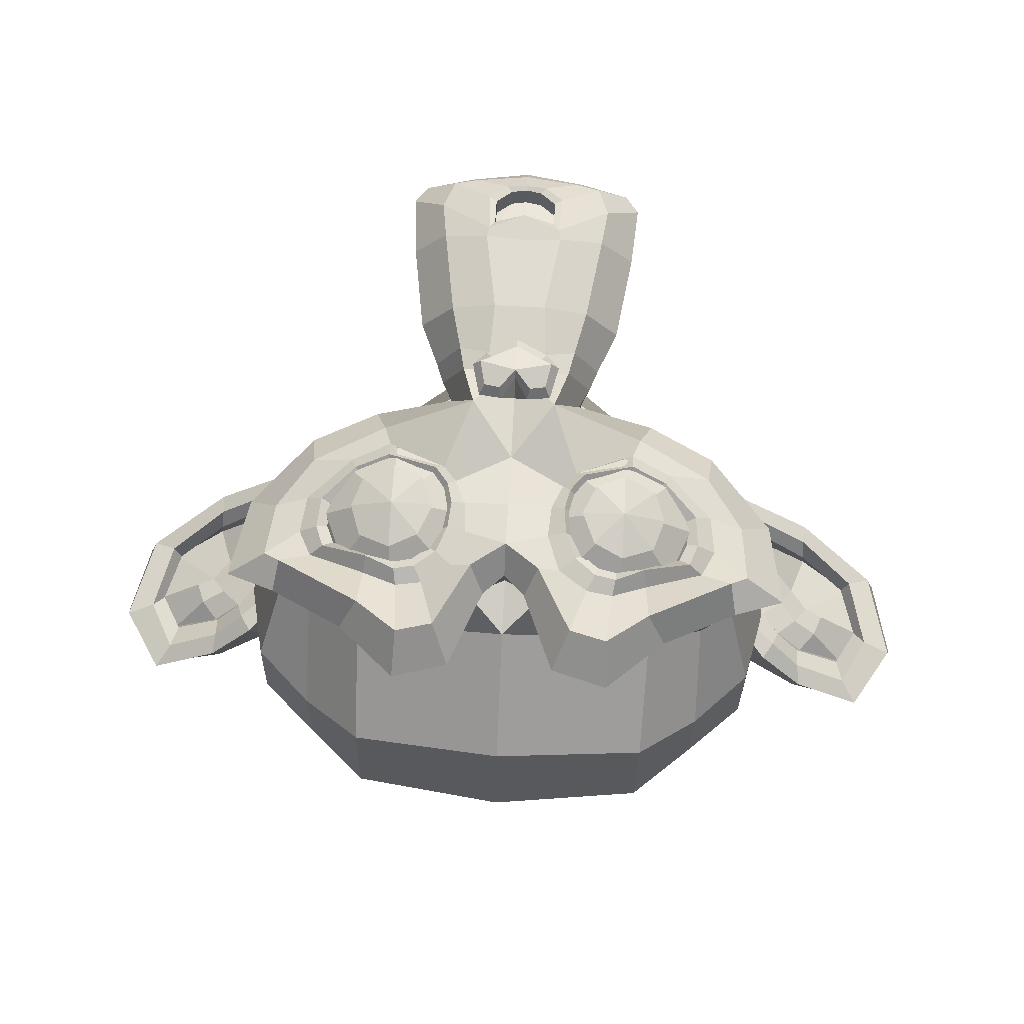
<metadata>
{"format":"obj","ext":"obj","renderer":"f3d","projection":"perspective","resolution":1024,"background":"white","views":[{"elev":72.9,"azim":-176.9,"up":"+Z"}]}
</metadata>
<code>
o Suzanne
v 0.8392 0.4993 1.539
v -0.9722 0.4993 1.539
v 0.9686 0.3538 1.377
v -1.102 0.3538 1.377
v 1.066 0.2729 1.151
v -1.199 0.2729 1.151
v 0.6613 0.1112 1.231
v -0.7943 0.1112 1.231
v 0.6613 0.2244 1.442
v -0.7943 0.2244 1.442
v 0.6613 0.4346 1.571
v -0.7943 0.4346 1.571
v 0.4995 0.4993 1.603
v -0.6326 0.4993 1.603
v 0.354 0.3538 1.49
v -0.487 0.3538 1.49
v 0.2569 0.2729 1.296
v -0.39 0.2729 1.296
v 0.09521 0.6611 1.312
v -0.2283 0.6611 1.312
v 0.2246 0.6611 1.49
v -0.3576 0.6611 1.49
v 0.4349 0.6611 1.603
v -0.5679 0.6611 1.603
v 0.4995 0.839 1.603
v -0.6326 0.839 1.603
v 0.354 0.9683 1.49
v -0.487 0.9683 1.49
v 0.2569 1.065 1.296
v -0.39 1.065 1.296
v 0.6613 1.227 1.231
v -0.7943 1.227 1.231
v 0.6613 1.098 1.442
v -0.7943 1.098 1.442
v 0.6613 0.9037 1.571
v -0.7943 0.9037 1.571
v 0.8392 0.839 1.539
v -0.9722 0.839 1.539
v 0.9686 0.9683 1.377
v -1.102 0.9683 1.377
v 1.066 1.065 1.151
v -1.199 1.065 1.151
v 1.227 0.6611 1.118
v -1.36 0.6611 1.118
v 1.098 0.6611 1.345
v -1.231 0.6611 1.345
v 0.9039 0.6611 1.523
v -1.037 0.6611 1.523
v 0.92 0.6611 1.555
v -1.053 0.6611 1.555
v 0.8554 0.8551 1.571
v -0.9884 0.8551 1.571
v 0.6613 0.936 1.62
v -0.7943 0.936 1.62
v 0.4834 0.8551 1.652
v -0.6164 0.8551 1.652
v 0.4025 0.6611 1.652
v -0.5355 0.6611 1.652
v 0.4834 0.4831 1.652
v -0.6164 0.4831 1.652
v 0.6613 0.6611 1.668
v -0.7943 0.6611 1.668
v 0.6613 0.4023 1.62
v -0.7943 0.4023 1.62
v 0.8554 0.4831 1.571
v -0.9884 0.4831 1.571
v -0.06652 1.049 1.49
v -0.06652 0.8875 1.652
v -0.06652 -1.247 1.474
v -0.06652 -0.5034 1.571
v -0.06652 -0.2285 1.603
v -0.06652 -1.441 1.442
v -0.06652 1.001 1.199
v -0.06652 1.34 1.134
v -0.06652 2.02 -1.178
v -0.06652 1.324 -1.809
v -0.06652 0.3052 -1.761
v -0.06652 -0.6328 -0.774
v 0.354 -0.2285 1.118
v -0.487 -0.2285 1.118
v 0.5804 -0.746 1.134
v -0.7134 -0.746 1.134
v 0.6613 -1.28 1.134
v -0.7943 -1.28 1.134
v 0.6936 -1.684 1.054
v -0.8267 -1.684 1.054
v 0.6128 -1.797 1.037
v -0.7458 -1.797 1.037
v 0.3055 -1.846 1.102
v -0.4385 -1.846 1.102
v -0.06652 -1.878 1.151
v 0.8392 -0.1314 1.054
v -0.9722 -0.1314 1.054
v 1.244 0.07882 1.07
v -1.377 0.07882 1.07
v 1.648 0.467 0.8757
v -1.781 0.467 0.8757
v 1.713 1.049 1.183
v -1.846 1.049 1.183
v 1.405 1.162 1.248
v -1.538 1.162 1.248
v 0.9524 1.405 1.377
v -1.085 1.405 1.377
v 0.5966 1.728 1.474
v -0.7296 1.728 1.474
v 0.2569 1.648 1.523
v -0.39 1.648 1.523
v 0.06287 1.179 1.506
v -0.1959 1.179 1.506
v 0.2731 1.017 1.555
v -0.4062 1.017 1.555
v 0.1923 0.7904 1.539
v -0.3253 0.7904 1.539
v 0.354 0.3538 1.49
v -0.487 0.3538 1.49
v 0.7098 0.192 1.409
v -0.8428 0.192 1.409
v 0.9524 0.2891 1.345
v -1.085 0.2891 1.345
v 1.227 0.5478 1.296
v -1.36 0.5478 1.296
v 1.26 0.7743 1.296
v -1.393 0.7743 1.296
v 1.179 0.936 1.329
v -1.312 0.936 1.329
v 0.823 1.065 1.442
v -0.956 1.065 1.442
v 0.451 1.13 1.523
v -0.5841 1.13 1.523
v -0.06652 -1.425 1.474
v 0.1599 -1.328 1.474
v -0.2929 -1.328 1.474
v 0.1761 -1.571 1.426
v -0.3091 -1.571 1.426
v 0.06287 -1.668 1.393
v -0.1959 -1.668 1.393
v -0.06652 -1.684 1.377
v -0.06652 -0.2446 1.506
v -0.06652 -0.1314 1.49
v 0.1437 -0.1476 1.49
v -0.2768 -0.1476 1.49
v 0.1923 -0.3093 1.506
v -0.3253 -0.3093 1.506
v 0.1114 -0.4387 1.49
v -0.2444 -0.4387 1.49
v 0.7583 0.06264 1.345
v -0.8914 0.06264 1.345
v 1.211 0.2729 1.248
v -1.344 0.2729 1.248
v 1.438 0.5802 1.199
v -1.571 0.5802 1.199
v 1.47 0.936 1.312
v -1.603 0.936 1.312
v 1.357 1.017 1.458
v -1.49 1.017 1.458
v 0.8392 1.292 1.603
v -0.9722 1.292 1.603
v 0.5804 1.486 1.684
v -0.7134 1.486 1.684
v 0.354 1.437 1.717
v -0.487 1.437 1.717
v 0.1437 1.049 1.7
v -0.2768 1.049 1.7
v 0.1923 -0.05057 1.636
v -0.3253 -0.05057 1.636
v 0.3702 -0.7622 1.426
v -0.5032 -0.7622 1.426
v 0.451 -1.296 1.377
v -0.5841 -1.296 1.377
v 0.4834 -1.539 1.329
v -0.6164 -1.539 1.329
v 0.4187 -1.733 1.264
v -0.5517 -1.733 1.264
v 0.2731 -1.765 1.264
v -0.4062 -1.765 1.264
v -0.06652 -1.797 1.28
v -0.06652 0.2567 1.458
v -0.06652 0.5964 1.539
v 0.6128 1.146 1.49
v -0.7458 1.146 1.49
v 0.2731 0.4508 1.506
v -0.4062 0.4508 1.506
v 0.2084 0.5964 1.523
v -0.3415 0.5964 1.523
v 0.1761 -1.264 1.474
v -0.3091 -1.264 1.474
v 0.09521 -0.7622 1.506
v -0.2283 -0.7622 1.506
v -0.06652 -0.7622 1.506
v -0.06652 -0.5196 1.49
v 0.1276 -0.4064 1.571
v -0.2606 -0.4064 1.571
v 0.2084 -0.3093 1.603
v -0.3415 -0.3093 1.603
v 0.1599 -0.1153 1.571
v -0.2929 -0.1153 1.571
v 0.01435 -0.09909 1.571
v -0.1474 -0.09909 1.571
v -0.06652 -0.2608 1.668
v 0.03052 -0.1476 1.636
v -0.1636 -0.1476 1.636
v 0.1276 -0.1638 1.636
v -0.2606 -0.1638 1.636
v 0.1599 -0.3093 1.668
v -0.2929 -0.3093 1.668
v 0.09521 -0.3579 1.62
v -0.2283 -0.3579 1.62
v -0.06652 -0.4387 1.62
v 0.4672 -0.4872 1.102
v -0.6002 -0.4872 1.102
v 0.2731 -0.3417 1.426
v -0.4062 -0.3417 1.426
v 0.3055 -0.4872 1.426
v -0.4385 -0.4872 1.426
v 0.4187 -0.3579 1.102
v -0.5517 -0.3579 1.102
v -0.06652 -1.652 1.377
v 0.03052 -1.636 1.377
v -0.1636 -1.636 1.377
v 0.1276 -1.539 1.426
v -0.2606 -1.539 1.426
v 0.1276 -1.377 1.458
v -0.2606 -1.377 1.458
v -0.06652 -1.458 1.312
v 0.1276 -1.393 1.329
v -0.2606 -1.393 1.329
v 0.1276 -1.522 1.28
v -0.2606 -1.522 1.28
v 0.03052 -1.603 1.264
v -0.1636 -1.603 1.264
v -0.06652 -1.619 1.264
v 0.2893 0.6125 1.571
v -0.4223 0.6125 1.571
v 0.3216 0.4831 1.555
v -0.4547 0.4831 1.555
v 0.6289 1.049 1.523
v -0.762 1.049 1.523
v 0.4995 1.033 1.555
v -0.6326 1.033 1.555
v 0.8068 0.9845 1.555
v -0.9399 0.9845 1.555
v 1.098 0.8875 1.393
v -1.231 0.8875 1.393
v 1.146 0.7581 1.377
v -1.28 0.7581 1.377
v 1.13 0.564 1.361
v -1.263 0.564 1.361
v 0.92 0.3699 1.442
v -1.053 0.3699 1.442
v 0.7098 0.2891 1.49
v -0.8428 0.2891 1.49
v 0.4025 0.3861 1.571
v -0.5355 0.3861 1.571
v 0.3055 0.7743 1.571
v -0.4385 0.7743 1.571
v 0.3702 0.936 1.571
v -0.5032 0.936 1.571
v 0.4187 0.9037 1.523
v -0.5517 0.9037 1.523
v 0.3378 0.7743 1.523
v -0.4708 0.7743 1.523
v 0.4349 0.4185 1.523
v -0.5679 0.4185 1.523
v 0.7098 0.3376 1.458
v -0.8428 0.3376 1.458
v 0.8877 0.4023 1.409
v -1.021 0.4023 1.409
v 1.066 0.5964 1.345
v -1.199 0.5964 1.345
v 1.082 0.7419 1.345
v -1.215 0.7419 1.345
v 1.033 0.8551 1.361
v -1.166 0.8551 1.361
v 0.7907 0.9683 1.506
v -0.9237 0.9683 1.506
v 0.5157 0.9845 1.539
v -0.6488 0.9845 1.539
v 0.6289 1.001 1.506
v -0.762 1.001 1.506
v 0.354 0.5155 1.506
v -0.487 0.5155 1.506
v 0.3378 0.6287 1.506
v -0.4708 0.6287 1.506
v 0.1599 1.114 1.215
v -0.2929 1.114 1.215
v 0.3378 1.534 1.231
v -0.4708 1.534 1.231
v 0.6289 1.583 1.183
v -0.762 1.583 1.183
v 0.9362 1.308 1.102
v -1.069 1.308 1.102
v 1.341 1.098 0.9727
v -1.474 1.098 0.9727
v 1.583 1.001 0.908
v -1.716 1.001 0.908
v 1.535 0.4993 0.7301
v -1.668 0.4993 0.7301
v 1.179 0.1597 0.811
v -1.312 0.1597 0.811
v 0.8392 -0.0344 0.9242
v -0.9722 -0.0344 0.9242
v -0.06652 2.02 0.5522
v -0.06652 2.198 -0.208
v -0.06652 -0.2446 -1.437
v -0.06652 -0.7945 0.3419
v -0.06652 -1.862 0.908
v -0.06652 -1.506 0.6654
v -0.06652 -1.021 0.6169
v -0.06652 -0.8431 0.536
v 1.696 0.6449 0.06699
v -1.829 0.6449 0.06699
v 1.713 0.8228 -0.1433
v -1.846 0.8228 -0.1433
v 1.535 0.7096 -0.9519
v -1.668 0.7096 -0.9519
v 0.8877 1.065 -1.502
v -1.021 1.065 -1.502
v 1.454 0.06264 0.09934
v -1.587 0.06264 0.09934
v 1.163 -0.09909 -0.3859
v -1.296 -0.09909 -0.3859
v 1.26 0.1435 -0.9357
v -1.393 0.1435 -0.9357
v 0.6289 0.2729 -1.421
v -0.762 0.2729 -1.421
v 0.4187 -0.5681 0.7948
v -0.5517 -0.5681 0.7948
v 0.3055 -0.6975 0.4875
v -0.4385 -0.6975 0.4875
v 0.5319 -1.312 0.7463
v -0.6649 -1.312 0.7463
v 0.451 -0.8754 0.7624
v -0.5841 -0.8754 0.7624
v 0.6128 -1.733 0.7786
v -0.7458 -1.733 0.7786
v 0.2246 -1.409 0.7139
v -0.3576 -1.409 0.7139
v 0.1923 -0.9563 0.6977
v -0.3253 -0.9563 0.6977
v 0.2731 -1.797 0.8595
v -0.4062 -1.797 0.8595
v 0.3863 -0.4226 0.8433
v -0.5194 -0.4226 0.8433
v 0.3702 -0.3093 0.9242
v -0.5032 -0.3093 0.9242
v 0.354 -0.1961 0.9889
v -0.487 -0.1961 0.9889
v 0.3702 -0.649 0.2934
v -0.5032 -0.649 0.2934
v 0.5481 -0.4872 -0.5961
v -0.6811 -0.4872 -0.5961
v 0.6451 -0.1476 -1.162
v -0.7781 -0.1476 -1.162
v 0.8715 1.955 -0.8387
v -1.005 1.955 -0.8387
v 0.8715 2.084 -0.1918
v -1.005 2.084 -0.1918
v 0.8715 1.923 0.439
v -1.005 1.923 0.439
v 0.8877 1.243 0.8433
v -1.021 1.243 0.8433
v 1.438 1.001 0.6492
v -1.571 1.001 0.6492
v 1.244 1.098 0.536
v -1.377 1.098 0.536
v 1.26 1.615 0.06699
v -1.393 1.615 0.06699
v 1.583 1.324 0.2126
v -1.716 1.324 0.2126
v 1.583 1.437 -0.2888
v -1.716 1.437 -0.2888
v 1.26 1.712 -0.4505
v -1.393 1.712 -0.4505
v 1.26 1.567 -0.9681
v -1.393 1.567 -0.9681
v 1.583 1.276 -0.7902
v -1.716 1.276 -0.7902
v 1.211 0.839 -1.259
v -1.344 0.839 -1.259
v 0.9362 0.2082 -1.178
v -1.069 0.2082 -1.178
v 1.632 0.839 -0.4667
v -1.765 0.839 -0.4667
v 0.7745 -0.1961 0.2611
v -0.9075 -0.1961 0.2611
v 0.823 -0.2446 -0.4829
v -0.956 -0.2446 -0.4829
v 1.777 1.001 -0.5314
v -1.91 1.001 -0.5314
v 1.535 -0.1314 -0.305
v -1.668 -0.1314 -0.305
v 2.085 -0.05057 -0.7255
v -2.218 -0.05057 -0.7255
v 2.586 0.2729 -0.9357
v -2.719 0.2729 -0.9357
v 2.731 0.8228 -0.9196
v -2.864 0.8228 -0.9196
v 2.489 1.211 -0.9196
v -2.622 1.211 -0.9196
v 2.052 1.146 -0.6931
v -2.185 1.146 -0.6931
v 2.036 1.017 -0.6446
v -2.169 1.017 -0.6446
v 2.392 1.065 -0.8549
v -2.525 1.065 -0.8549
v 2.554 0.7581 -0.8872
v -2.687 0.7581 -0.8872
v 2.44 0.3214 -0.8872
v -2.573 0.3214 -0.8872
v 2.068 0.07882 -0.677
v -2.201 0.07882 -0.677
v 1.648 0.01412 -0.3212
v -1.781 0.01412 -0.3212
v 1.842 0.9037 -0.4991
v -1.975 0.9037 -0.4991
v 1.89 0.7904 -0.6446
v -2.023 0.7904 -0.6446
v 1.761 0.1112 -0.4829
v -1.894 0.1112 -0.4829
v 2.085 0.1597 -0.8064
v -2.218 0.1597 -0.8064
v 2.392 0.3538 -0.9681
v -2.525 0.3538 -0.9681
v 2.489 0.6772 -0.9681
v -2.622 0.6772 -0.9681
v 2.359 0.9037 -0.9519
v -2.493 0.9037 -0.9519
v 2.052 0.8713 -0.7902
v -2.185 0.8713 -0.7902
v 1.68 0.7581 -0.4829
v -1.813 0.7581 -0.4829
v 1.664 0.5155 -0.6123
v -1.797 0.5155 -0.6123
v 1.502 0.3538 -0.6123
v -1.635 0.3538 -0.6123
v 1.632 0.3376 -0.6123
v -1.765 0.3376 -0.6123
v 1.68 0.192 -0.6123
v -1.813 0.192 -0.6123
v 1.615 0.1273 -0.6123
v -1.749 0.1273 -0.6123
v 1.438 0.1597 -0.1918
v -1.571 0.1597 -0.1918
v 1.421 0.1112 -0.402
v -1.554 0.1112 -0.402
v 1.421 0.2406 -0.4344
v -1.554 0.2406 -0.4344
v 1.583 0.5802 -0.4829
v -1.716 0.5802 -0.4829
v 1.777 0.6611 -0.5961
v -1.91 0.6611 -0.5961
v 1.777 0.6449 -0.7093
v -1.91 0.6449 -0.7093
v 1.615 0.1273 -0.7093
v -1.749 0.1273 -0.7093
v 1.696 0.192 -0.7093
v -1.829 0.192 -0.7093
v 1.648 0.3214 -0.7093
v -1.781 0.3214 -0.7093
v 1.518 0.3538 -0.7093
v -1.651 0.3538 -0.7093
v 1.68 0.5155 -0.7093
v -1.813 0.5155 -0.7093
v 2.085 0.839 -0.9034
v -2.218 0.839 -0.9034
v 2.392 0.8713 -1.049
v -2.525 0.8713 -1.049
v 2.537 0.6611 -1.065
v -2.67 0.6611 -1.065
v 2.44 0.3376 -1.049
v -2.573 0.3376 -1.049
v 2.101 0.1597 -0.9196
v -2.234 0.1597 -0.9196
v 1.761 0.1273 -0.5961
v -1.894 0.1273 -0.5961
v 1.907 0.7581 -0.7578
v -2.04 0.7581 -0.7578
v 1.777 0.3861 -0.7255
v -1.91 0.3861 -0.7255
v 1.874 0.2891 -0.7417
v -2.007 0.2891 -0.7417
v 2.004 0.4185 -0.8064
v -2.137 0.4185 -0.8064
v 1.923 0.5155 -0.774
v -2.056 0.5155 -0.774
v 2.036 0.6449 -0.8225
v -2.169 0.6449 -0.8225
v 2.117 0.5478 -0.8387
v -2.25 0.5478 -0.8387
v 2.23 0.5964 -0.8549
v -2.363 0.5964 -0.8549
v 2.182 0.7257 -0.8549
v -2.315 0.7257 -0.8549
v 2.052 1.065 -1.049
v -2.185 1.065 -1.049
v 2.521 1.13 -1.178
v -2.654 1.13 -1.178
v 2.764 0.7743 -1.081
v -2.897 0.7743 -1.081
v 2.651 0.2729 -1.146
v -2.784 0.2729 -1.146
v 2.085 -0.01822 -1.065
v -2.218 -0.01822 -1.065
v 1.567 -0.09909 -0.7255
v -1.7 -0.09909 -0.7255
v 1.713 0.9522 -0.8387
v -1.846 0.9522 -0.8387
f 47 1 3 45
f 4 2 48 46
f 45 3 5 43
f 6 4 46 44
f 3 9 7 5
f 8 10 4 6
f 1 11 9 3
f 10 12 2 4
f 11 13 15 9
f 16 14 12 10
f 9 15 17 7
f 18 16 10 8
f 15 21 19 17
f 20 22 16 18
f 13 23 21 15
f 22 24 14 16
f 23 25 27 21
f 28 26 24 22
f 21 27 29 19
f 30 28 22 20
f 27 33 31 29
f 32 34 28 30
f 25 35 33 27
f 34 36 26 28
f 35 37 39 33
f 40 38 36 34
f 33 39 41 31
f 42 40 34 32
f 39 45 43 41
f 44 46 40 42
f 37 47 45 39
f 46 48 38 40
f 47 37 51 49
f 52 38 48 50
f 37 35 53 51
f 54 36 38 52
f 35 25 55 53
f 56 26 36 54
f 25 23 57 55
f 58 24 26 56
f 23 13 59 57
f 60 14 24 58
f 13 11 63 59
f 64 12 14 60
f 11 1 65 63
f 66 2 12 64
f 1 47 49 65
f 50 48 2 66
f 61 65 49
f 50 66 62
f 63 65 61
f 62 66 64
f 61 59 63
f 64 60 62
f 61 57 59
f 60 58 62
f 61 55 57
f 58 56 62
f 61 53 55
f 56 54 62
f 61 51 53
f 54 52 62
f 61 49 51
f 52 50 62
f 89 174 176 91
f 176 175 90 91
f 87 172 174 89
f 175 173 88 90
f 85 170 172 87
f 173 171 86 88
f 83 168 170 85
f 171 169 84 86
f 81 166 168 83
f 169 167 82 84
f 79 92 146 164
f 147 93 80 165
f 92 94 148 146
f 149 95 93 147
f 94 96 150 148
f 151 97 95 149
f 96 98 152 150
f 153 99 97 151
f 98 100 154 152
f 155 101 99 153
f 100 102 156 154
f 157 103 101 155
f 102 104 158 156
f 159 105 103 157
f 104 106 160 158
f 161 107 105 159
f 106 108 162 160
f 163 109 107 161
f 108 67 68 162
f 68 67 109 163
f 110 128 160 162
f 161 129 111 163
f 128 179 158 160
f 159 180 129 161
f 126 156 158 179
f 159 157 127 180
f 124 154 156 126
f 157 155 125 127
f 122 152 154 124
f 155 153 123 125
f 120 150 152 122
f 153 151 121 123
f 118 148 150 120
f 151 149 119 121
f 116 146 148 118
f 149 147 117 119
f 114 164 146 116
f 147 165 115 117
f 114 181 177 164
f 177 182 115 165
f 110 162 68 112
f 68 163 111 113
f 112 68 178 183
f 178 68 113 184
f 177 181 183 178
f 184 182 177 178
f 135 137 176 174
f 176 137 136 175
f 133 135 174 172
f 175 136 134 173
f 131 133 172 170
f 173 134 132 171
f 166 187 185 168
f 186 188 167 169
f 131 170 168 185
f 169 171 132 186
f 144 190 189 187
f 189 190 145 188
f 185 187 189 69
f 189 188 186 69
f 130 131 185 69
f 186 132 130 69
f 142 193 191 144
f 192 194 143 145
f 140 195 193 142
f 194 196 141 143
f 139 197 195 140
f 196 198 139 141
f 138 71 197 139
f 198 71 138 139
f 190 144 191 70
f 192 145 190 70
f 70 191 206 208
f 207 192 70 208
f 71 199 200 197
f 201 199 71 198
f 197 200 202 195
f 203 201 198 196
f 195 202 204 193
f 205 203 196 194
f 193 204 206 191
f 207 205 194 192
f 199 204 202 200
f 203 205 199 201
f 199 208 206 204
f 207 208 199 205
f 139 140 164 177
f 165 141 139 177
f 140 142 211 164
f 212 143 141 165
f 142 144 213 211
f 214 145 143 212
f 144 187 166 213
f 167 188 145 214
f 81 209 213 166
f 214 210 82 167
f 209 215 211 213
f 212 216 210 214
f 79 164 211 215
f 212 165 80 216
f 131 130 72 222
f 72 130 132 223
f 133 131 222 220
f 223 132 134 221
f 135 133 220 218
f 221 134 136 219
f 137 135 218 217
f 219 136 137 217
f 217 218 229 231
f 230 219 217 231
f 218 220 227 229
f 228 221 219 230
f 220 222 225 227
f 226 223 221 228
f 222 72 224 225
f 224 72 223 226
f 224 231 229 225
f 230 231 224 226
f 225 229 227
f 228 230 226
f 183 181 234 232
f 235 182 184 233
f 112 183 232 254
f 233 184 113 255
f 110 112 254 256
f 255 113 111 257
f 181 114 252 234
f 253 115 182 235
f 114 116 250 252
f 251 117 115 253
f 116 118 248 250
f 249 119 117 251
f 118 120 246 248
f 247 121 119 249
f 120 122 244 246
f 245 123 121 247
f 122 124 242 244
f 243 125 123 245
f 124 126 240 242
f 241 127 125 243
f 126 179 236 240
f 237 180 127 241
f 179 128 238 236
f 239 129 180 237
f 128 110 256 238
f 257 111 129 239
f 238 256 258 276
f 259 257 239 277
f 236 238 276 278
f 277 239 237 279
f 240 236 278 274
f 279 237 241 275
f 242 240 274 272
f 275 241 243 273
f 244 242 272 270
f 273 243 245 271
f 246 244 270 268
f 271 245 247 269
f 248 246 268 266
f 269 247 249 267
f 250 248 266 264
f 267 249 251 265
f 252 250 264 262
f 265 251 253 263
f 234 252 262 280
f 263 253 235 281
f 256 254 260 258
f 261 255 257 259
f 254 232 282 260
f 283 233 255 261
f 232 234 280 282
f 281 235 233 283
f 67 108 284 73
f 285 109 67 73
f 108 106 286 284
f 287 107 109 285
f 106 104 288 286
f 289 105 107 287
f 104 102 290 288
f 291 103 105 289
f 102 100 292 290
f 293 101 103 291
f 100 98 294 292
f 295 99 101 293
f 98 96 296 294
f 297 97 99 295
f 96 94 298 296
f 299 95 97 297
f 94 92 300 298
f 301 93 95 299
f 308 309 328 338
f 329 309 308 339
f 307 308 338 336
f 339 308 307 337
f 306 307 336 340
f 337 307 306 341
f 89 91 306 340
f 306 91 90 341
f 87 89 340 334
f 341 90 88 335
f 85 87 334 330
f 335 88 86 331
f 83 85 330 332
f 331 86 84 333
f 330 336 338 332
f 339 337 331 333
f 330 334 340 336
f 341 335 331 337
f 326 332 338 328
f 339 333 327 329
f 81 83 332 326
f 333 84 82 327
f 209 342 344 215
f 345 343 210 216
f 81 326 342 209
f 343 327 82 210
f 79 215 344 346
f 345 216 80 347
f 79 346 300 92
f 301 347 80 93
f 77 324 352 304
f 353 325 77 304
f 304 352 350 78
f 351 353 304 78
f 78 350 348 305
f 349 351 78 305
f 305 348 328 309
f 329 349 305 309
f 326 328 348 342
f 349 329 327 343
f 296 298 318 310
f 319 299 297 311
f 76 316 324 77
f 325 317 76 77
f 302 358 356 303
f 357 359 302 303
f 303 356 354 75
f 355 357 303 75
f 75 354 316 76
f 317 355 75 76
f 292 294 362 364
f 363 295 293 365
f 364 362 368 366
f 369 363 365 367
f 366 368 370 372
f 371 369 367 373
f 372 370 376 374
f 377 371 373 375
f 314 378 374 376
f 375 379 315 377
f 316 354 374 378
f 375 355 317 379
f 354 356 372 374
f 373 357 355 375
f 356 358 366 372
f 367 359 357 373
f 358 360 364 366
f 365 361 359 367
f 290 292 364 360
f 365 293 291 361
f 74 360 358 302
f 359 361 74 302
f 284 286 288 290
f 289 287 285 291
f 284 290 360 74
f 361 291 285 74
f 73 284 74
f 74 285 73
f 294 296 310 362
f 311 297 295 363
f 310 312 368 362
f 369 313 311 363
f 312 382 370 368
f 371 383 313 369
f 314 376 370 382
f 371 377 315 383
f 348 350 386 384
f 387 351 349 385
f 318 384 386 320
f 387 385 319 321
f 298 300 384 318
f 385 301 299 319
f 300 344 342 384
f 343 345 301 385
f 342 348 384
f 385 349 343
f 300 346 344
f 345 347 301
f 314 322 380 378
f 381 323 315 379
f 316 378 380 324
f 381 379 317 325
f 320 386 380 322
f 381 387 321 323
f 350 352 380 386
f 381 353 351 387
f 324 380 352
f 353 381 325
f 400 388 414 402
f 415 389 401 403
f 400 402 404 398
f 405 403 401 399
f 398 404 406 396
f 407 405 399 397
f 396 406 408 394
f 409 407 397 395
f 394 408 410 392
f 411 409 395 393
f 392 410 412 390
f 413 411 393 391
f 410 420 418 412
f 419 421 411 413
f 408 422 420 410
f 421 423 409 411
f 406 424 422 408
f 423 425 407 409
f 404 426 424 406
f 425 427 405 407
f 402 428 426 404
f 427 429 403 405
f 402 414 416 428
f 417 415 403 429
f 318 320 444 442
f 445 321 319 443
f 320 390 412 444
f 413 391 321 445
f 310 318 442 312
f 443 319 311 313
f 382 430 414 388
f 415 431 383 389
f 412 418 440 444
f 441 419 413 445
f 438 446 444 440
f 445 447 439 441
f 434 446 438 436
f 439 447 435 437
f 432 448 446 434
f 447 449 433 435
f 430 448 432 450
f 433 449 431 451
f 414 430 450 416
f 451 431 415 417
f 312 448 430 382
f 431 449 313 383
f 312 442 446 448
f 447 443 313 449
f 442 444 446
f 447 445 443
f 416 450 452 476
f 453 451 417 477
f 450 432 462 452
f 463 433 451 453
f 432 434 460 462
f 461 435 433 463
f 434 436 458 460
f 459 437 435 461
f 436 438 456 458
f 457 439 437 459
f 438 440 454 456
f 455 441 439 457
f 440 418 474 454
f 475 419 441 455
f 428 416 476 464
f 477 417 429 465
f 426 428 464 466
f 465 429 427 467
f 424 426 466 468
f 467 427 425 469
f 422 424 468 470
f 469 425 423 471
f 420 422 470 472
f 471 423 421 473
f 418 420 472 474
f 473 421 419 475
f 458 456 480 478
f 481 457 459 479
f 478 480 482 484
f 483 481 479 485
f 484 482 488 486
f 489 483 485 487
f 486 488 490 492
f 491 489 487 493
f 464 476 486 492
f 487 477 465 493
f 452 484 486 476
f 487 485 453 477
f 452 462 478 484
f 479 463 453 485
f 458 478 462 460
f 463 479 459 461
f 454 474 480 456
f 481 475 455 457
f 472 482 480 474
f 481 483 473 475
f 470 488 482 472
f 483 489 471 473
f 468 490 488 470
f 489 491 469 471
f 466 492 490 468
f 491 493 467 469
f 464 492 466
f 467 493 465
f 392 390 504 502
f 505 391 393 503
f 394 392 502 500
f 503 393 395 501
f 396 394 500 498
f 501 395 397 499
f 398 396 498 496
f 499 397 399 497
f 400 398 496 494
f 497 399 401 495
f 388 400 494 506
f 495 401 389 507
f 494 502 504 506
f 505 503 495 507
f 494 496 500 502
f 501 497 495 503
f 496 498 500
f 501 499 497
f 314 382 388 506
f 389 383 315 507
f 314 506 504 322
f 505 507 315 323
f 320 322 504 390
f 505 323 321 391

</code>
